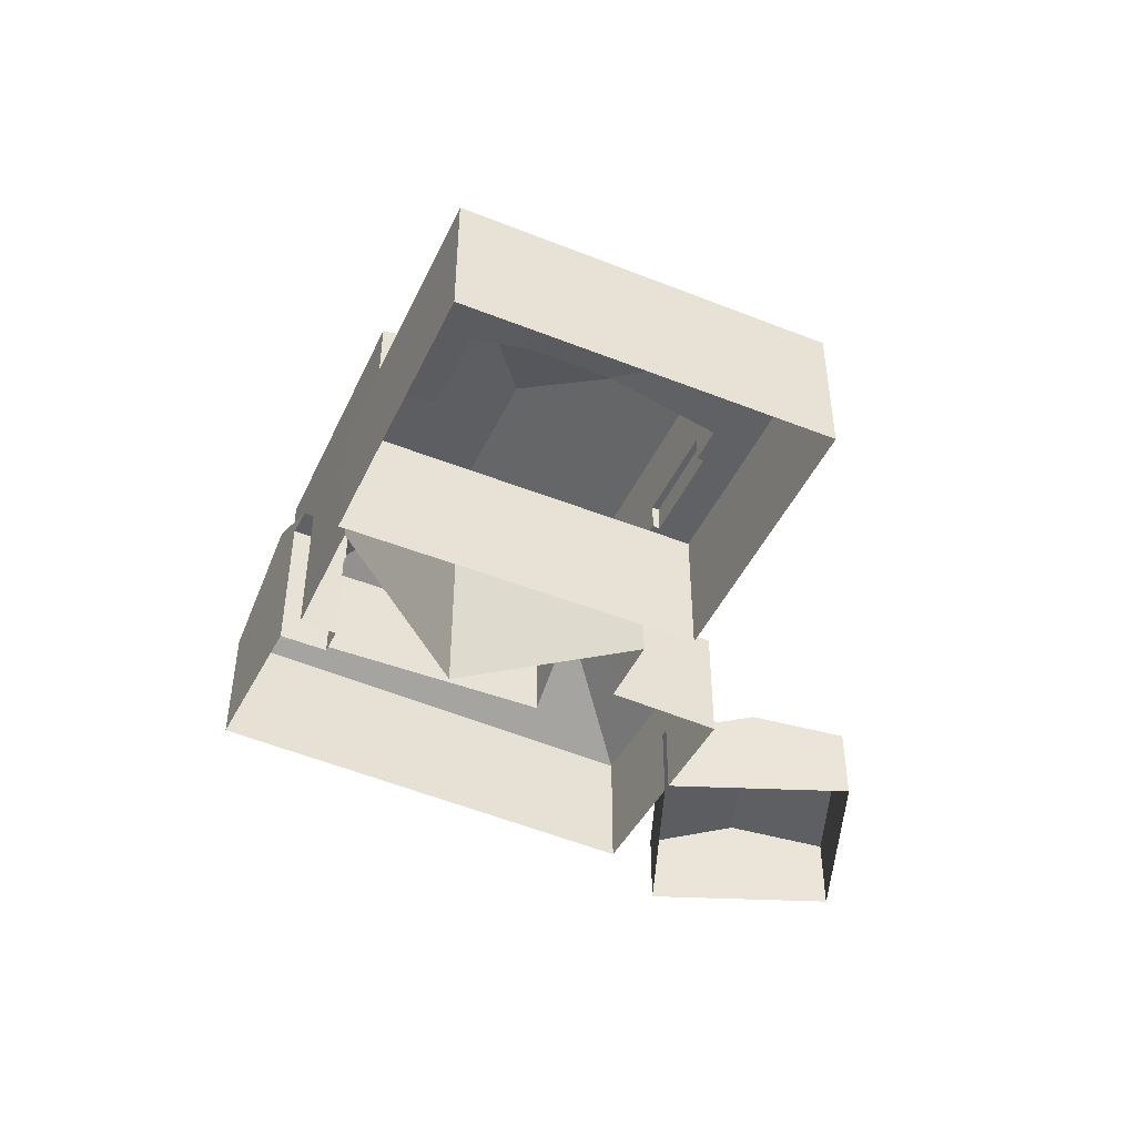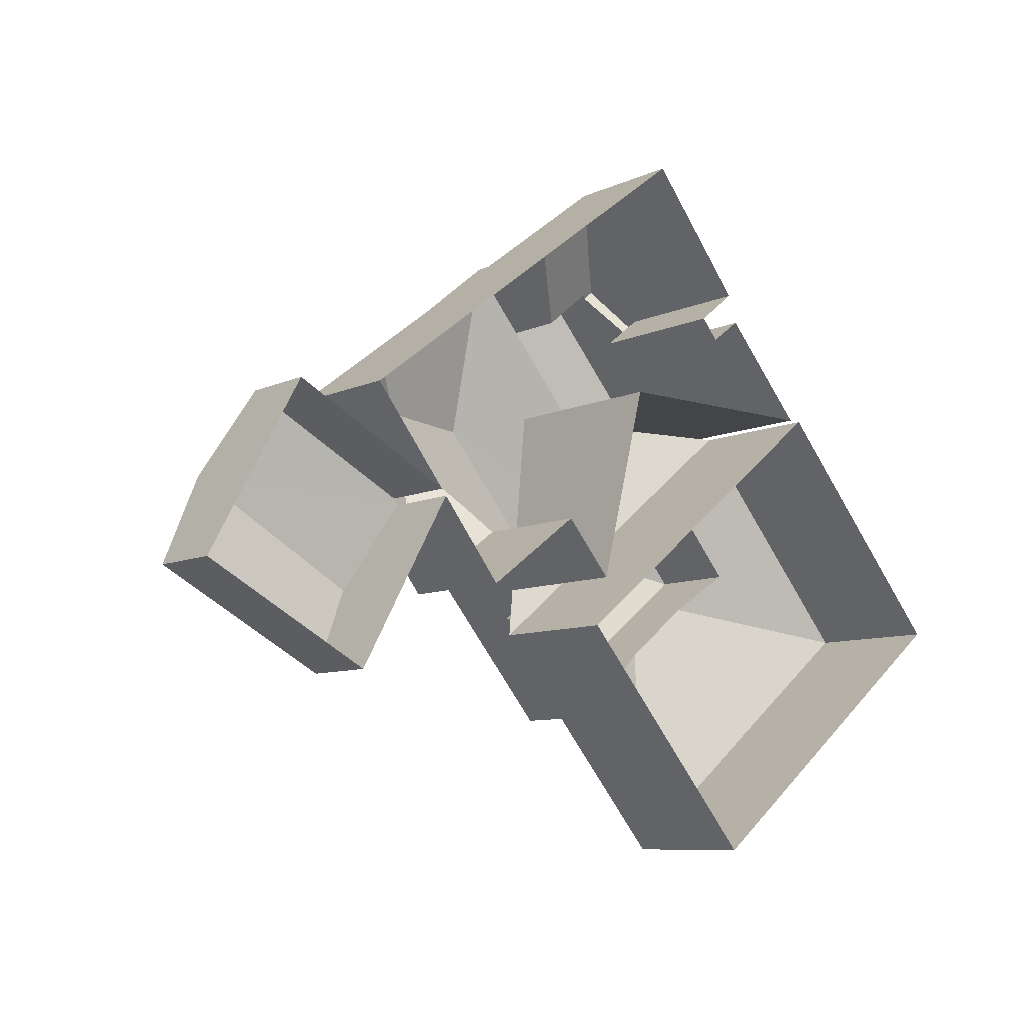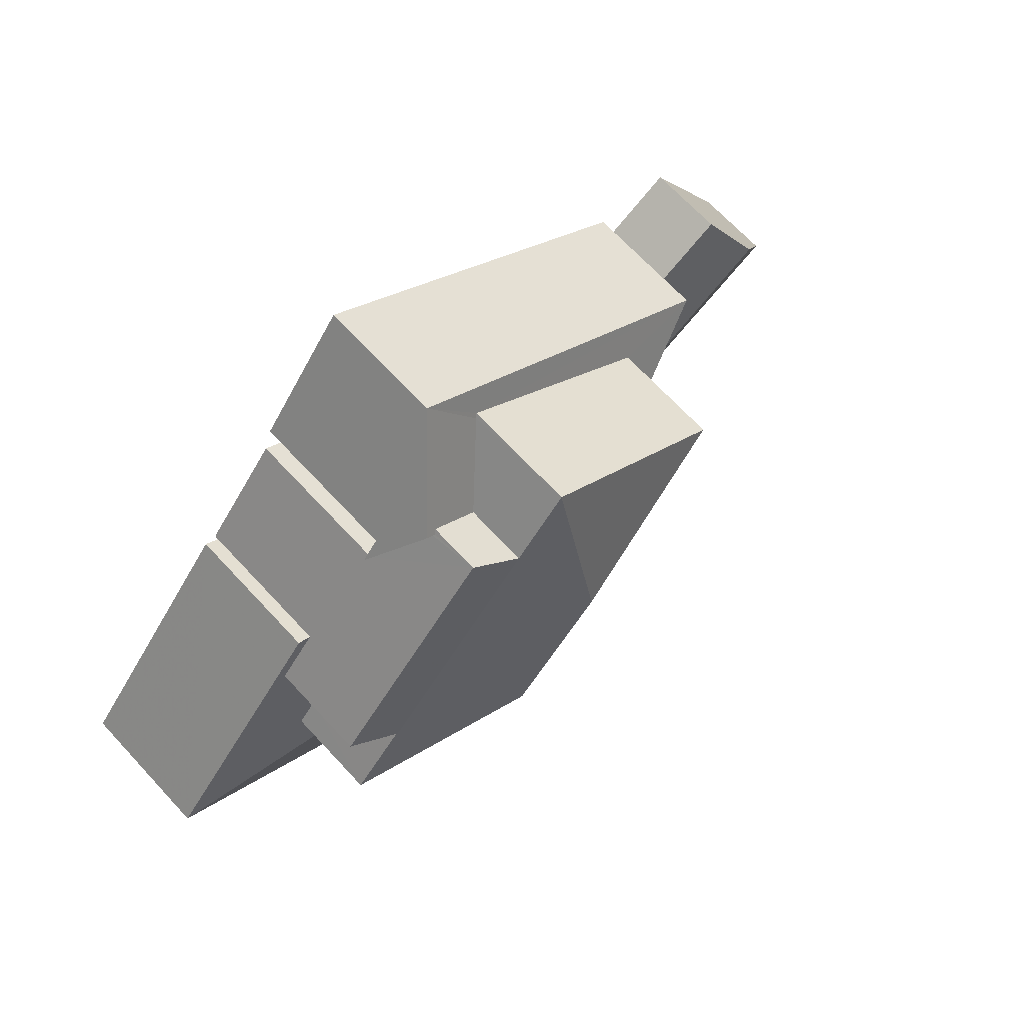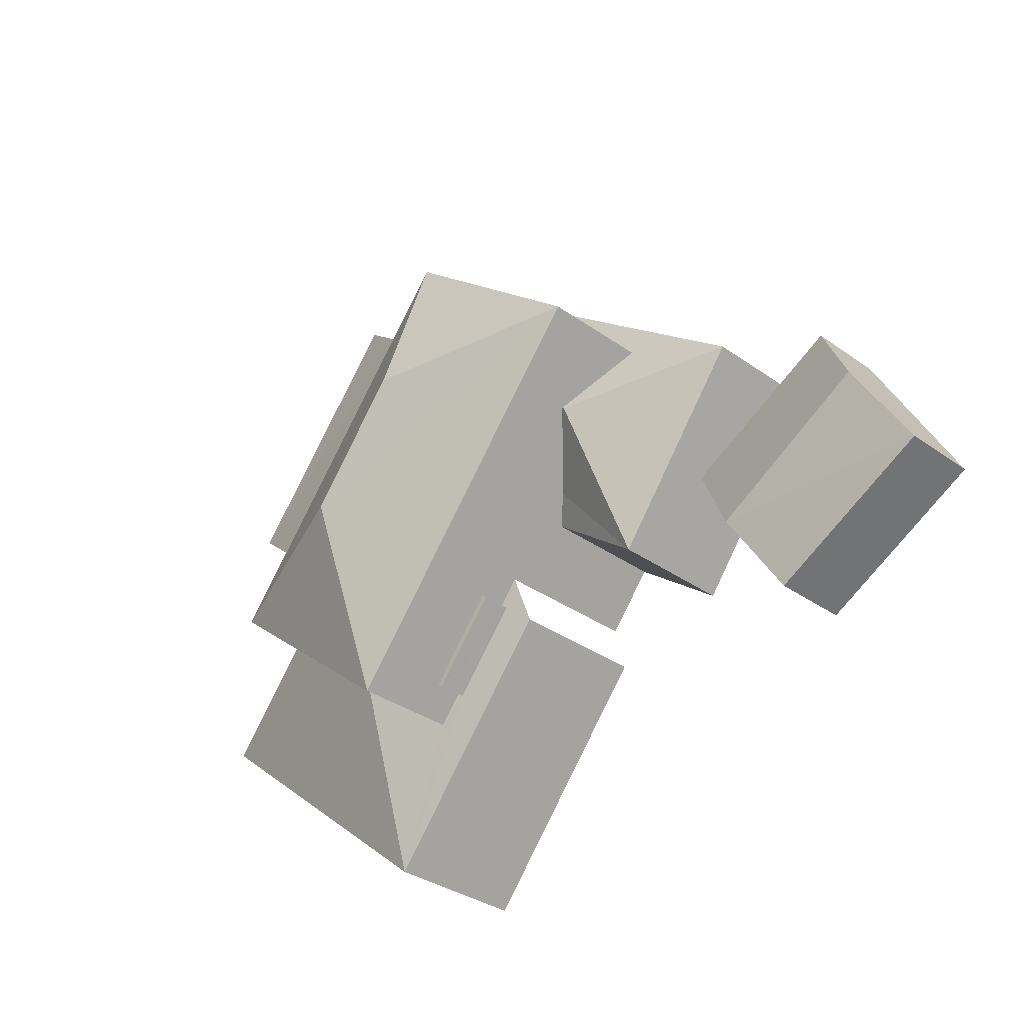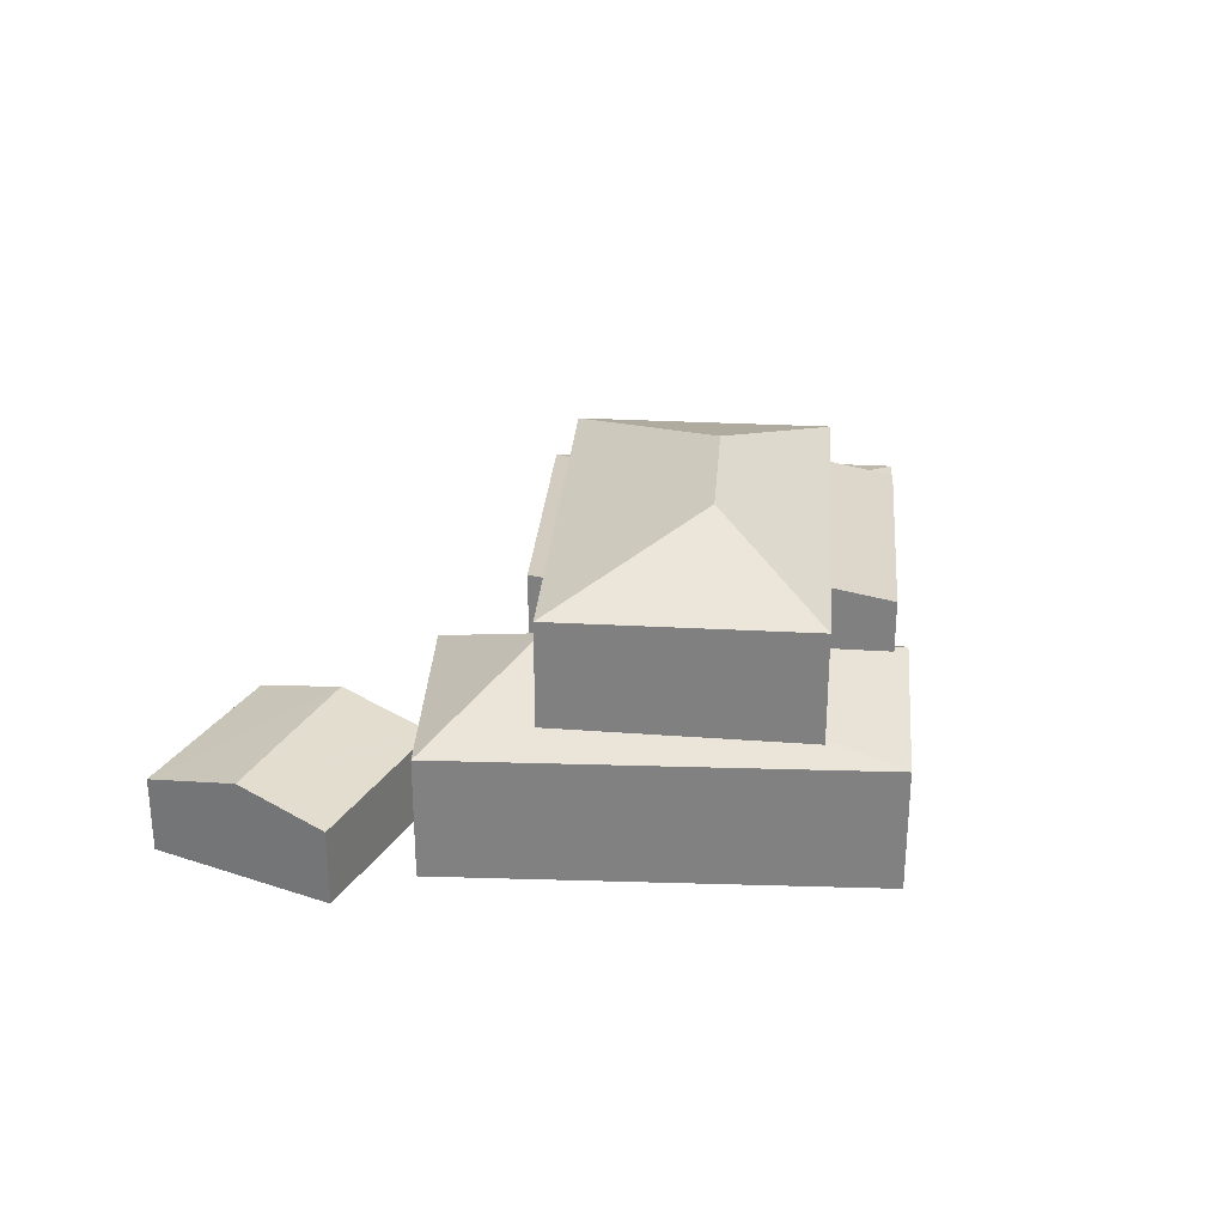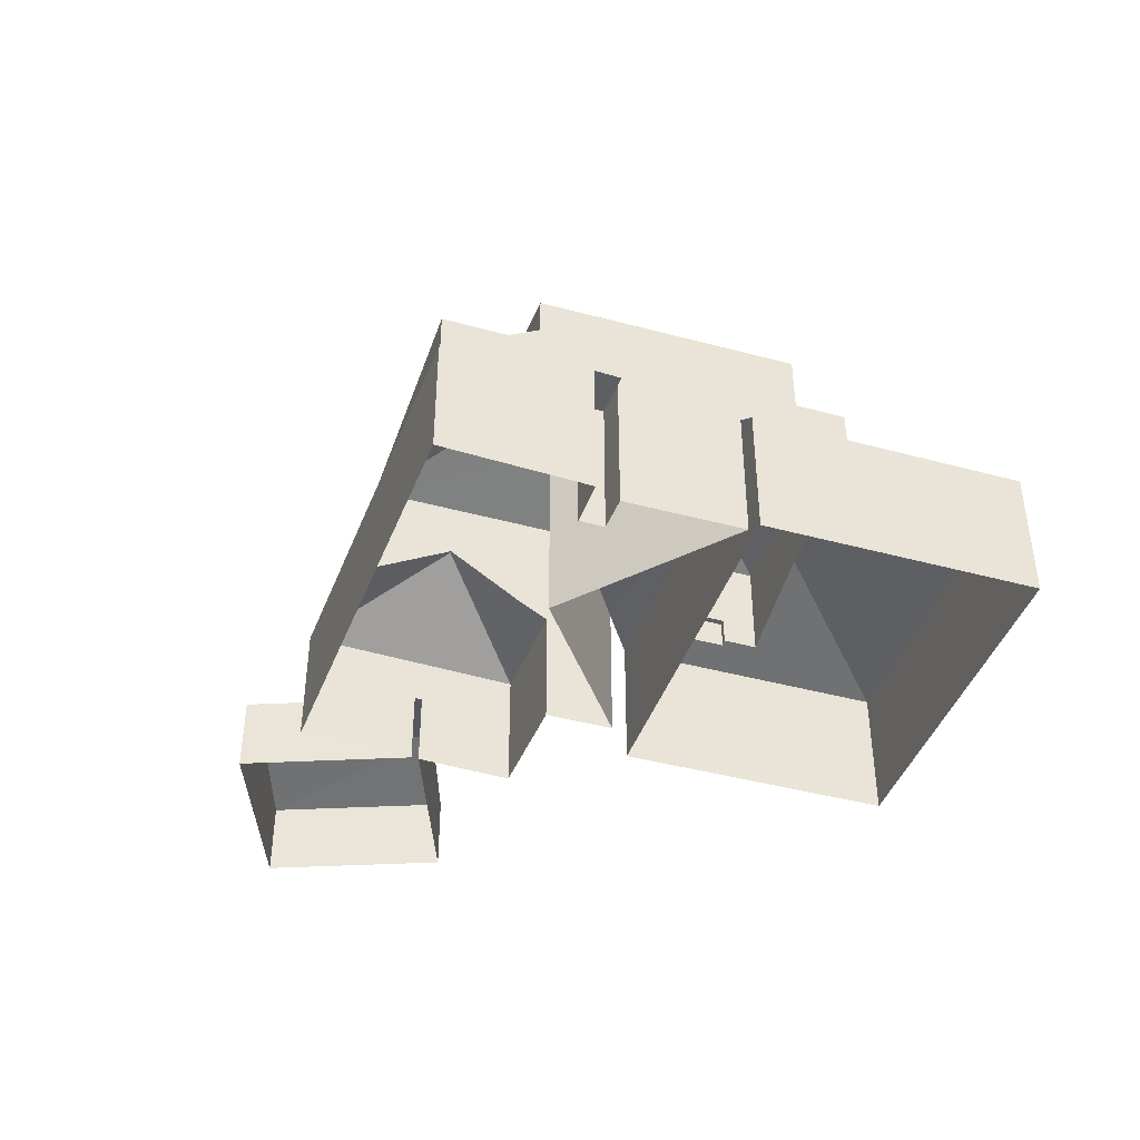
<metadata>
{"format":"obj","ext":"obj","renderer":"f3d","projection":"perspective","resolution":1024,"background":"white","views":[{"elev":-46.5,"azim":-63.9,"up":"+Z"},{"elev":-8.3,"azim":141.9,"up":"+Y"},{"elev":69.1,"azim":-43.0,"up":"+Y"},{"elev":-33.6,"azim":45.7,"up":"+Y"},{"elev":29.2,"azim":145.2,"up":"+Z"},{"elev":-41.6,"azim":-147.7,"up":"+Z"}]}
</metadata>
<code>
v 1.316e+04 -1.43e+04 16.4
v 1.316e+04 -1.429e+04 16.4
v 1.316e+04 -1.43e+04 16.4
v 1.315e+04 -1.429e+04 16.4
v 1.315e+04 -1.429e+04 16.4
v 1.315e+04 -1.429e+04 16.4
v 1.315e+04 -1.43e+04 16.4
v 1.315e+04 -1.429e+04 16.4
v 1.316e+04 -1.429e+04 16.4
v 1.316e+04 -1.43e+04 16.4
v 1.316e+04 -1.429e+04 16.4
v 1.315e+04 -1.429e+04 16.4
v 1.315e+04 -1.429e+04 16.4
v 1.315e+04 -1.429e+04 16.4
v 1.315e+04 -1.429e+04 16.4
v 1.316e+04 -1.429e+04 16.4
v 1.315e+04 -1.43e+04 16.4
v 1.315e+04 -1.43e+04 16.39
v 1.314e+04 -1.43e+04 16.39
v 1.315e+04 -1.429e+04 16.4
v 1.315e+04 -1.429e+04 20.2
v 1.315e+04 -1.429e+04 20.2
v 1.315e+04 -1.429e+04 20.2
v 1.315e+04 -1.429e+04 20.2
v 1.315e+04 -1.429e+04 20.2
v 1.316e+04 -1.429e+04 18.96
v 1.316e+04 -1.43e+04 18.96
v 1.316e+04 -1.43e+04 18.36
v 1.316e+04 -1.43e+04 18.36
v 1.316e+04 -1.429e+04 18.37
v 1.316e+04 -1.429e+04 18.37
v 1.316e+04 -1.429e+04 18.36
v 1.316e+04 -1.429e+04 18.36
v 1.315e+04 -1.429e+04 21.19
v 1.315e+04 -1.429e+04 21.24
v 1.315e+04 -1.429e+04 21.24
v 1.315e+04 -1.429e+04 21.17
v 1.315e+04 -1.429e+04 19.58
v 1.315e+04 -1.429e+04 19.95
v 1.315e+04 -1.429e+04 21.18
v 1.315e+04 -1.429e+04 20.01
v 1.315e+04 -1.429e+04 19.58
v 1.316e+04 -1.43e+04 19.58
v 1.315e+04 -1.429e+04 21.24
v 1.315e+04 -1.429e+04 21.24
v 1.315e+04 -1.429e+04 21.23
v 1.316e+04 -1.429e+04 19.58
v 1.316e+04 -1.429e+04 20.02
v 1.315e+04 -1.429e+04 19.89
v 1.315e+04 -1.429e+04 22.76
v 1.315e+04 -1.429e+04 22.47
v 1.314e+04 -1.429e+04 22.46
v 1.315e+04 -1.429e+04 22.77
v 1.315e+04 -1.43e+04 20.87
v 1.315e+04 -1.43e+04 20.87
v 1.315e+04 -1.43e+04 20.87
v 1.315e+04 -1.43e+04 20.87
v 1.315e+04 -1.43e+04 20.13
v 1.315e+04 -1.43e+04 20.13
v 1.315e+04 -1.43e+04 19.93
v 1.315e+04 -1.43e+04 19.93
v 1.315e+04 -1.43e+04 20.17
v 1.315e+04 -1.43e+04 20.87
v 1.315e+04 -1.43e+04 20.17
v 1.315e+04 -1.43e+04 20.18
v 1.315e+04 -1.43e+04 20.13
v 1.315e+04 -1.43e+04 20.18
v 1.315e+04 -1.43e+04 20.87
v 1.314e+04 -1.43e+04 19.93
v 1.315e+04 -1.429e+04 20
v 1.315e+04 -1.429e+04 19.93
v 1.314e+04 -1.429e+04 19.99
v 1.315e+04 -1.429e+04 20.43
v 1.314e+04 -1.429e+04 20.44
v 1.314e+04 -1.43e+04 20.43
v 1.315e+04 -1.429e+04 21.16
v 1.315e+04 -1.429e+04 22.76
v 1.315e+04 -1.429e+04 24.09
v 1.314e+04 -1.43e+04 22.76
v 1.315e+04 -1.429e+04 22.76
v 1.315e+04 -1.429e+04 24.08
v 1.316e+04 -1.429e+04 22.76
v 1.315e+04 -1.43e+04 22.76
v 1.316e+04 -1.429e+04 18.36
v 1.315e+04 -1.429e+04 19.58
f 1 2 3
f 4 5 6
f 7 6 8
f 9 10 8
f 9 2 1
f 11 3 2
f 12 13 14
f 4 15 5
f 6 14 16
f 6 5 12
f 6 16 2
f 6 2 8
f 8 2 9
f 6 12 14
f 17 18 19
f 20 17 19
f 21 22 23
f 23 22 24
f 22 25 24
f 26 27 28
f 28 27 29
f 30 27 26
f 30 31 27
f 32 26 33
f 32 30 26
f 34 35 25
f 22 34 25
f 34 36 35
f 35 37 38
f 38 37 39
f 35 36 37
f 39 37 40
f 41 42 43
f 41 43 44
f 45 41 44
f 46 45 44
f 44 47 48
f 47 38 49
f 46 44 48
f 49 38 39
f 48 47 49
f 47 44 43
f 50 51 52
f 53 50 52
f 54 55 56
f 57 54 56
f 58 59 60
f 60 59 61
f 62 63 61
f 64 62 59
f 59 62 61
f 65 66 60
f 60 66 58
f 67 66 65
f 63 68 69
f 61 63 69
f 70 71 72
f 73 72 74
f 72 69 74
f 71 69 72
f 69 68 75
f 74 69 75
f 60 71 70
f 70 76 65
f 60 70 65
f 77 50 78
f 78 53 79
f 79 53 80
f 50 53 78
f 79 81 78
f 78 81 82
f 83 82 81
f 83 81 79
f 77 78 82
f 26 28 33
f 84 29 27
f 31 84 27
f 9 1 29
f 84 9 29
f 32 33 11
f 2 32 11
f 28 3 11
f 33 28 11
f 29 1 3
f 28 29 3
f 9 84 10
f 84 43 10
f 43 31 47
f 16 32 2
f 47 32 16
f 30 32 47
f 31 43 84
f 30 47 31
f 38 85 35
f 24 25 35
f 85 24 35
f 14 47 16
f 14 38 47
f 8 10 43
f 42 8 43
f 14 85 38
f 14 13 85
f 72 52 70
f 15 4 70
f 22 52 51
f 15 70 22
f 36 51 37
f 34 22 51
f 34 51 36
f 70 52 22
f 40 37 51
f 50 40 51
f 73 52 72
f 52 80 53
f 73 80 52
f 67 57 56
f 66 67 56
f 55 58 56
f 56 58 66
f 59 58 55
f 55 54 64
f 59 55 64
f 17 60 61
f 18 17 61
f 61 19 18
f 61 69 19
f 65 76 6
f 7 65 6
f 69 71 20
f 19 69 20
f 70 4 6
f 76 70 6
f 60 20 71
f 60 17 20
f 7 8 42
f 48 82 46
f 65 42 41
f 57 82 83
f 46 82 45
f 41 45 57
f 64 54 62
f 62 54 83
f 67 65 57
f 7 42 65
f 54 57 83
f 65 41 57
f 45 82 57
f 48 77 82
f 48 49 77
f 75 68 79
f 79 63 83
f 63 62 83
f 68 63 79
f 49 39 77
f 77 40 50
f 77 39 40
f 73 74 80
f 74 79 80
f 74 75 79
f 21 23 12
f 5 21 12
f 13 12 85
f 12 23 85
f 23 24 85
f 15 21 5
f 15 22 21

</code>
